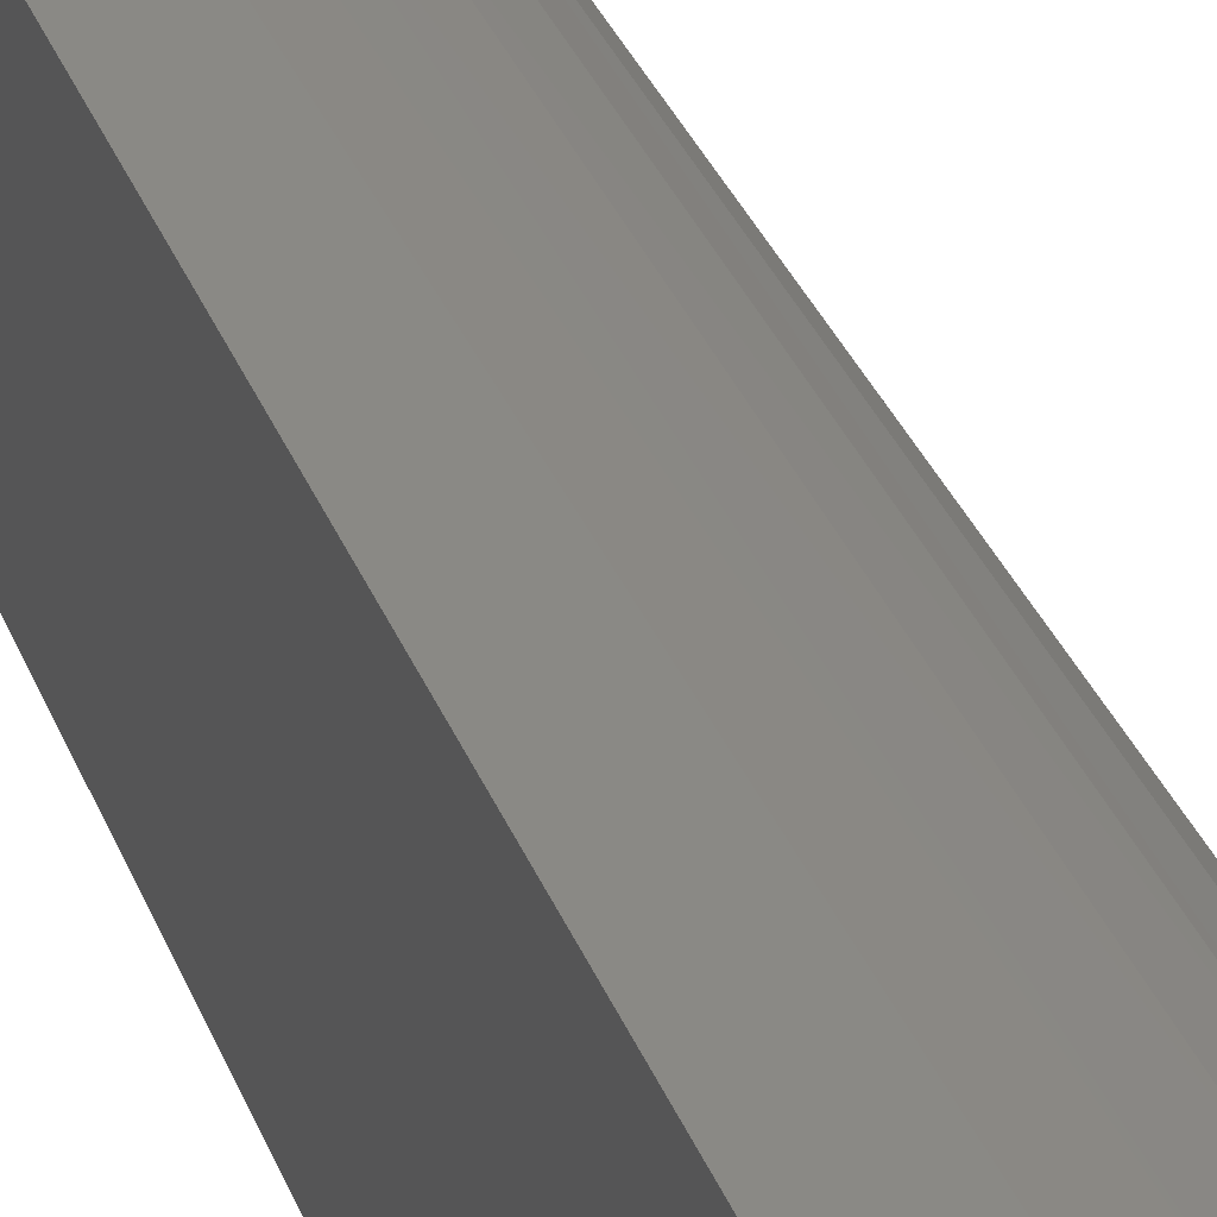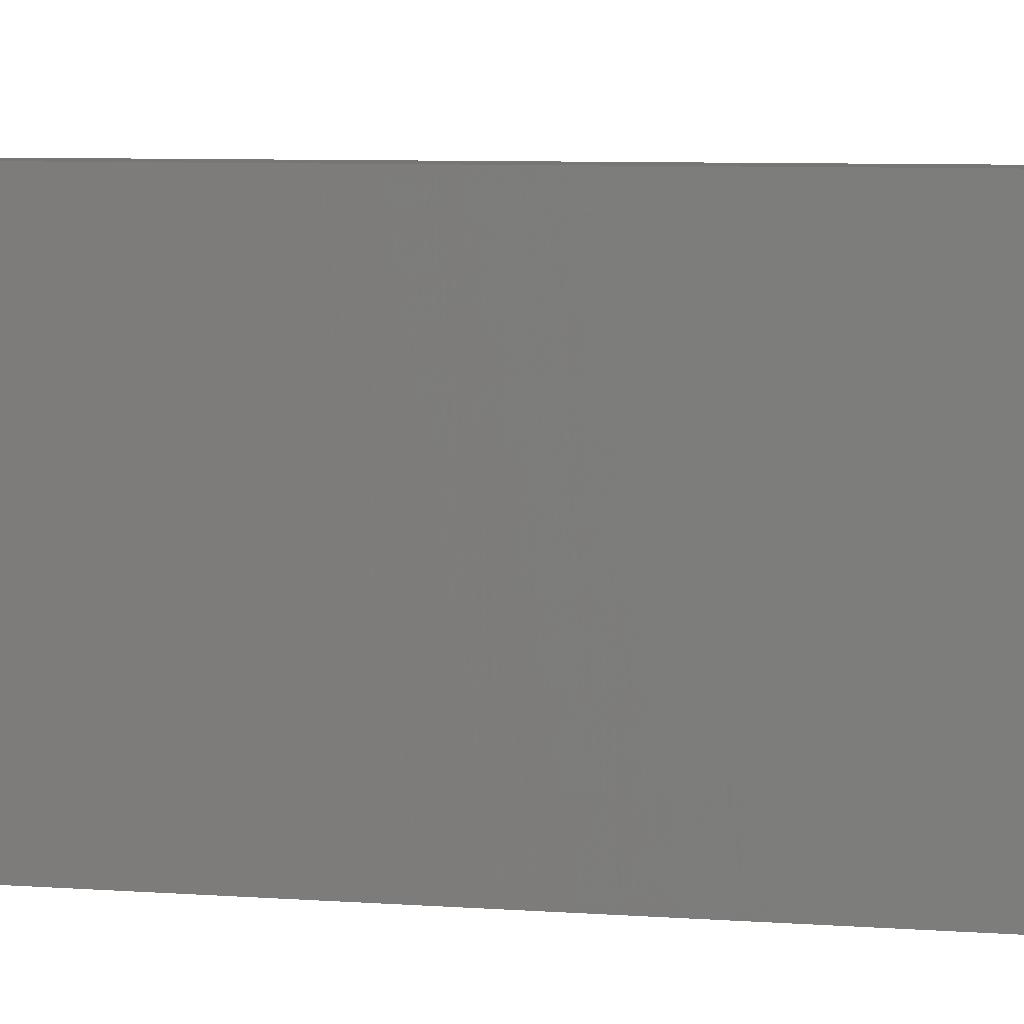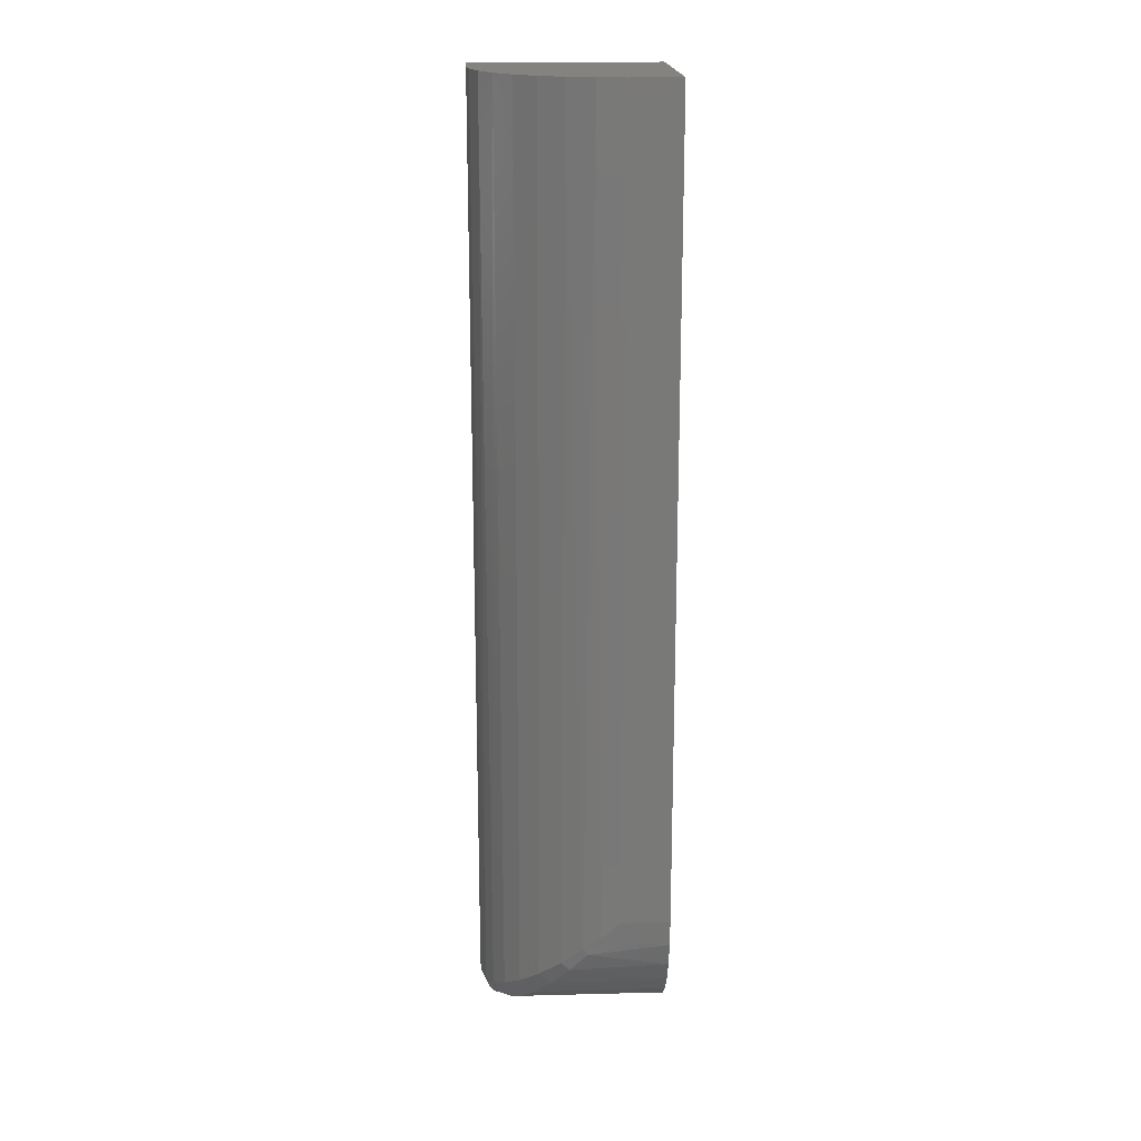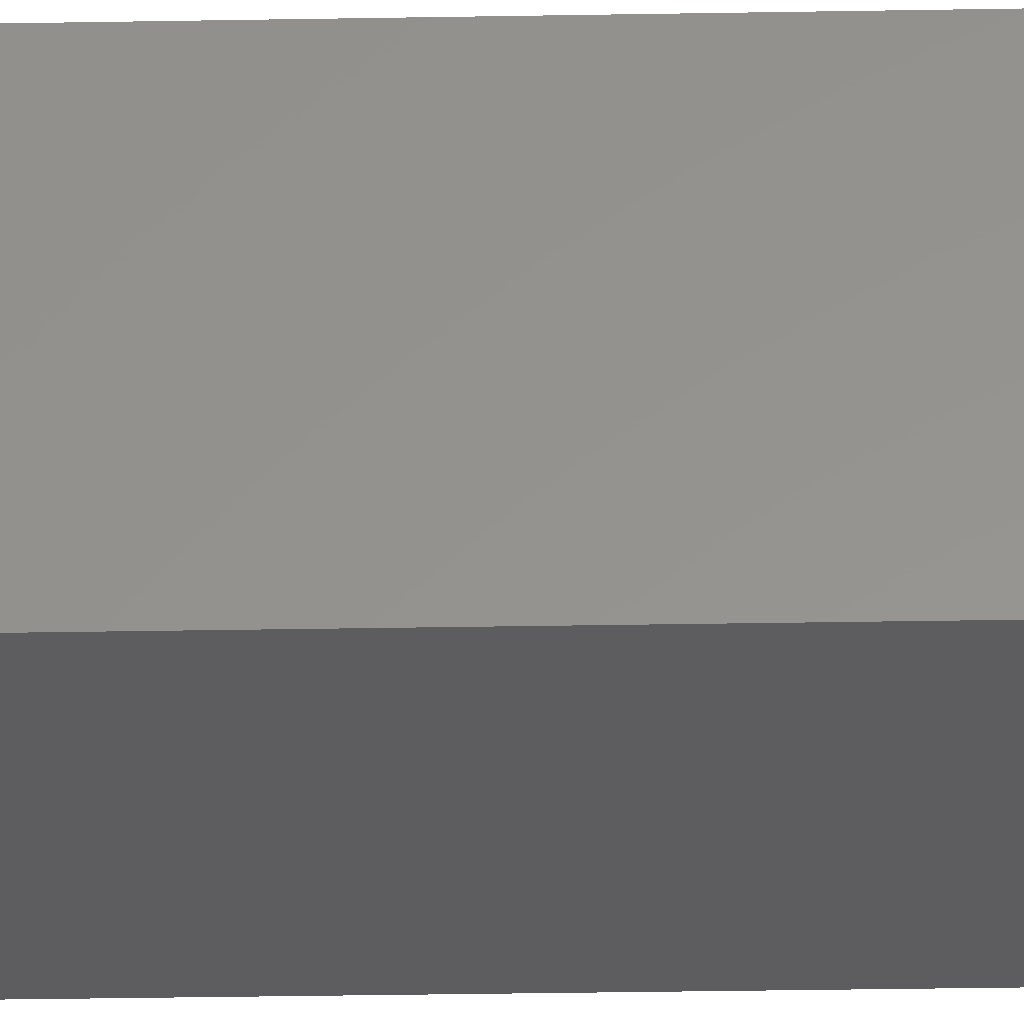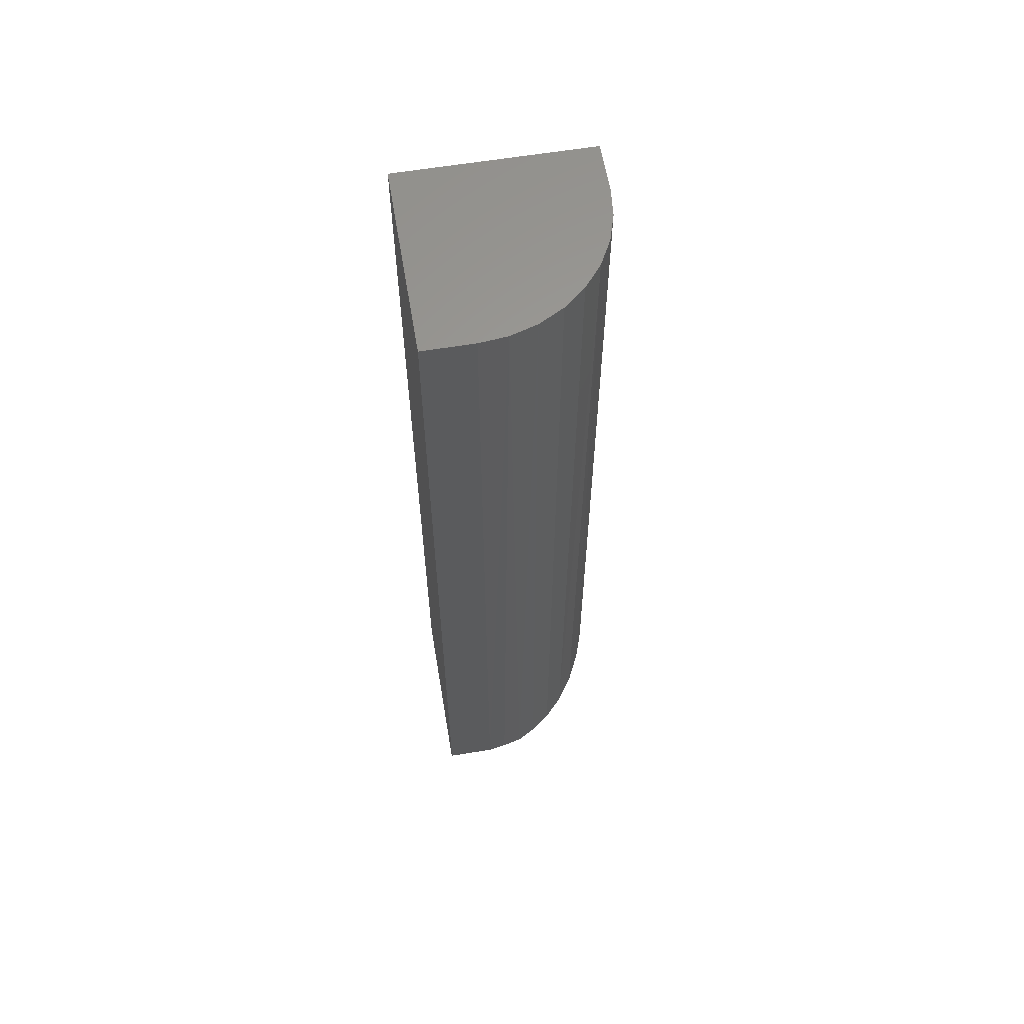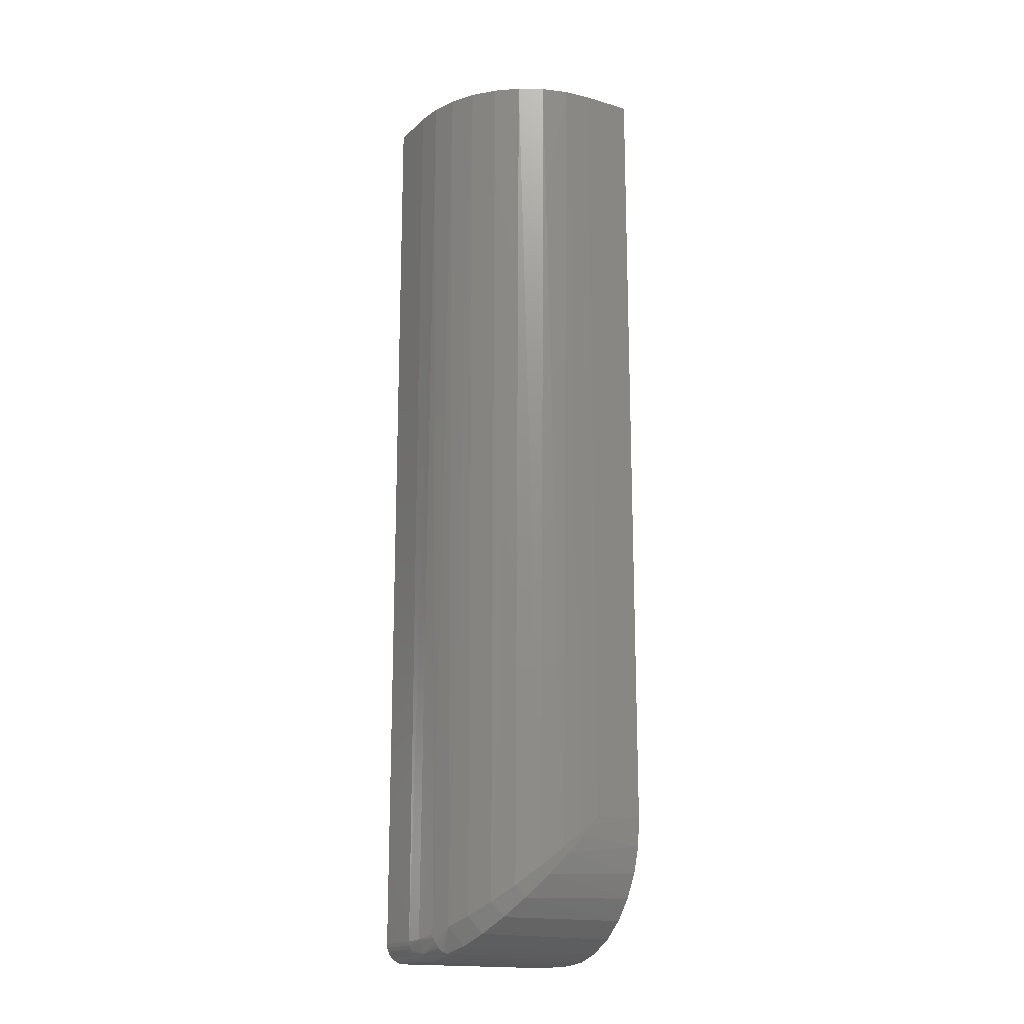
<metadata>
{"format":"stl","ext":"stl","renderer":"f3d","projection":"perspective","resolution":1024,"background":"white","views":[{"elev":28.2,"azim":-16.7,"up":"+Y"},{"elev":3.8,"azim":-68.2,"up":"+Y"},{"elev":18.5,"azim":177.1,"up":"+Z"},{"elev":-32.7,"azim":-88.6,"up":"+Y"},{"elev":61.5,"azim":80.5,"up":"+Z"},{"elev":-17.2,"azim":149.7,"up":"+Z"}]}
</metadata>
<code>
# stl→obj: 67 verts, 130 faces
v 0.05469 -0.07812 0
v 0.05469 -0.03906 0
v 0.05774 -0.07812 0.0003002
v 0.05774 -0.03906 0.0003002
v 0.06067 -0.07812 0.001189
v 0.06067 -0.03906 0.001189
v 0.06337 -0.07812 0.002633
v 0.06337 -0.03906 0.002633
v 0.06574 -0.07812 0.004576
v 0.06574 -0.03906 0.004576
v 0.06768 -0.07812 0.006944
v 0.06768 -0.03906 0.006944
v 0.06912 -0.07812 0.009646
v 0.06912 -0.03906 0.009646
v 0.07001 -0.07812 0.01258
v 0.07001 -0.03906 0.01258
v 0.07031 -0.07812 0.01562
v 0.07031 -0.03906 0.01562
v -0.07812 -0.07812 0
v -0.07812 -0.03906 0
v -0.03906 0.07031 0.1094
v -0.07812 0.07031 0.1094
v -0.03906 0.07031 0.75
v -0.07812 0.07031 0.75
v 0.07031 -0.07812 0.75
v 0.07031 -0.03906 0.75
v -0.07812 -0.07812 0.75
v 0.06821 -0.01772 0.75
v 0.06199 0.002793 0.75
v 0.05188 0.0217 0.75
v 0.03828 0.03828 0.75
v 0.0217 0.05188 0.75
v 0.002793 0.06199 0.75
v -0.01772 0.06821 0.75
v -0.07812 0.06821 0.08804
v -0.07812 0.06199 0.06752
v -0.07812 0.05188 0.04861
v -0.07812 0.03828 0.03204
v -0.07812 0.0217 0.01843
v -0.07812 0.002793 0.008326
v -0.07812 -0.01772 0.002102
v 0.0508 -0.007875 0.004541
v 0.04583 0.007344 0.01033
v 0.03825 0.0228 0.01918
v 0.0002004 0.06026 0.06357
v -0.014 0.06633 0.08014
v 0.0538 -0.02402 0.001039
v 0.02783 0.03757 0.03134
v 0.01542 0.04995 0.04582
v -0.02606 0.06926 0.09421
v -0.009823 0.06633 0.08431
v 0.006744 0.06026 0.07011
v 0.0245 0.04995 0.0549
v 0.05998 0.007344 0.02448
v 0.06577 -0.007875 0.01952
v -0.0239 0.06926 0.09638
v 0.03897 0.03757 0.04249
v 0.05113 0.0228 0.03206
v 0.06927 -0.02402 0.01652
v 0.05358 -0.007192 0.005026
v 0.05626 -0.006686 0.006011
v 0.05876 -0.006376 0.007464
v 0.06098 -0.006271 0.009333
v 0.06285 -0.006376 0.01155
v 0.0643 -0.006686 0.01405
v 0.06529 -0.007192 0.01674
v 0.06485 -0.02473 0.005467
f 1 2 3
f 3 2 4
f 3 4 5
f 5 4 6
f 5 6 7
f 7 6 8
f 7 8 9
f 9 8 10
f 9 10 11
f 11 10 12
f 11 12 13
f 13 12 14
f 13 14 15
f 15 14 16
f 15 16 17
f 17 16 18
f 19 20 1
f 1 20 2
f 21 22 23
f 23 22 24
f 17 18 25
f 25 18 26
f 24 27 25
f 24 25 26
f 24 26 28
f 24 28 29
f 24 29 30
f 24 30 31
f 24 31 32
f 24 32 33
f 24 33 34
f 24 34 23
f 22 35 36
f 22 36 37
f 22 37 38
f 22 38 39
f 22 39 40
f 22 40 41
f 22 41 20
f 22 20 19
f 22 19 27
f 22 27 24
f 41 40 42
f 42 40 43
f 43 40 39
f 43 39 44
f 37 36 45
f 46 45 36
f 36 35 46
f 2 20 47
f 47 20 41
f 47 41 42
f 44 39 48
f 48 39 38
f 48 38 49
f 49 38 37
f 49 37 45
f 22 21 35
f 35 21 50
f 35 50 46
f 34 33 51
f 51 33 52
f 52 33 32
f 52 32 53
f 30 29 54
f 55 54 29
f 29 28 55
f 21 23 56
f 56 23 34
f 56 34 51
f 53 32 57
f 57 32 31
f 57 31 58
f 58 31 30
f 58 30 54
f 26 18 28
f 28 18 59
f 28 59 55
f 56 51 46
f 50 56 46
f 56 50 21
f 51 52 45
f 46 51 45
f 52 53 49
f 45 52 49
f 53 57 48
f 49 53 48
f 57 58 44
f 48 57 44
f 54 60 43
f 43 58 54
f 44 58 43
f 54 61 60
f 54 62 61
f 54 63 62
f 54 64 63
f 54 65 64
f 54 66 65
f 54 55 66
f 42 43 60
f 59 18 16
f 59 16 14
f 59 14 67
f 59 67 66
f 59 66 55
f 67 14 12
f 67 12 10
f 67 10 8
f 67 8 6
f 67 6 4
f 67 4 2
f 67 2 47
f 67 47 42
f 67 42 60
f 67 60 61
f 67 61 62
f 67 62 63
f 67 63 64
f 67 64 65
f 67 65 66
f 1 3 5
f 17 13 15
f 27 19 13
f 27 13 17
f 27 17 25
f 19 1 5
f 19 5 7
f 19 7 9
f 19 9 11
f 19 11 13

</code>
